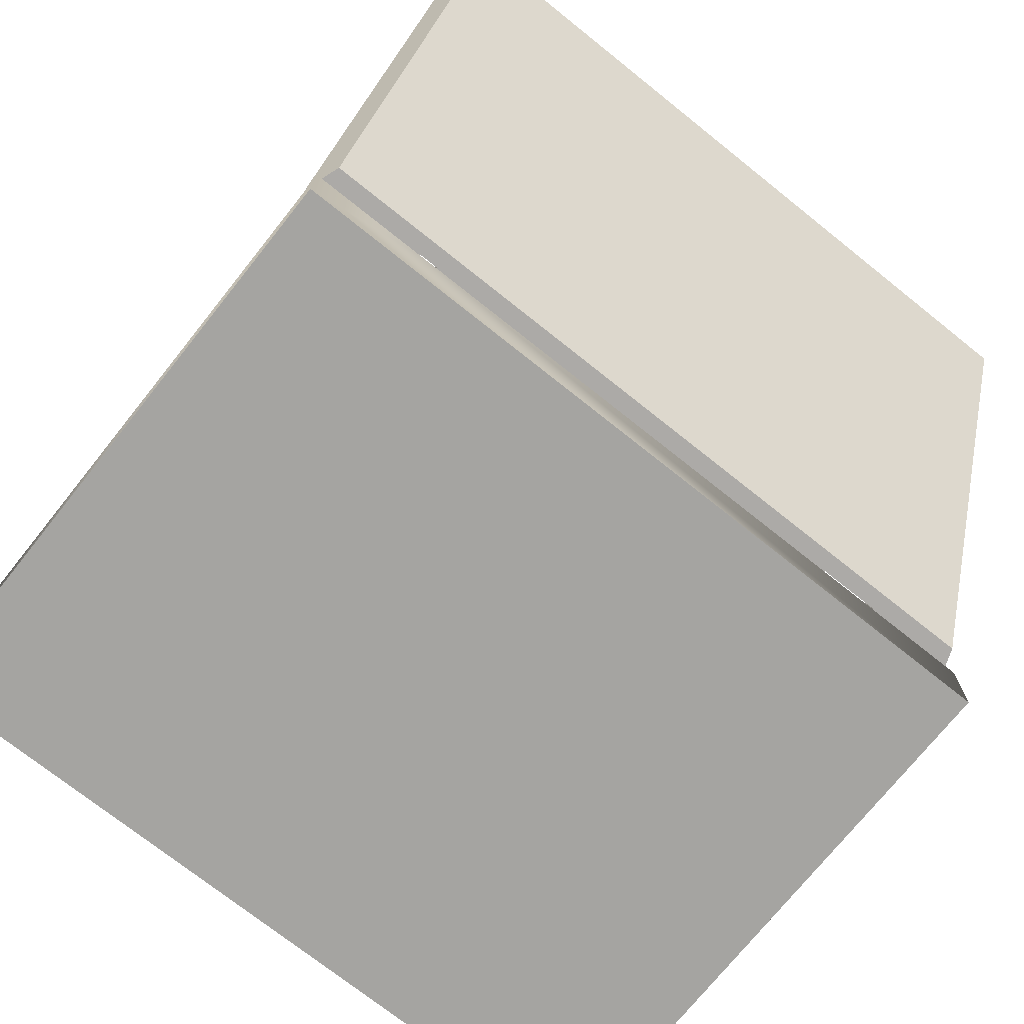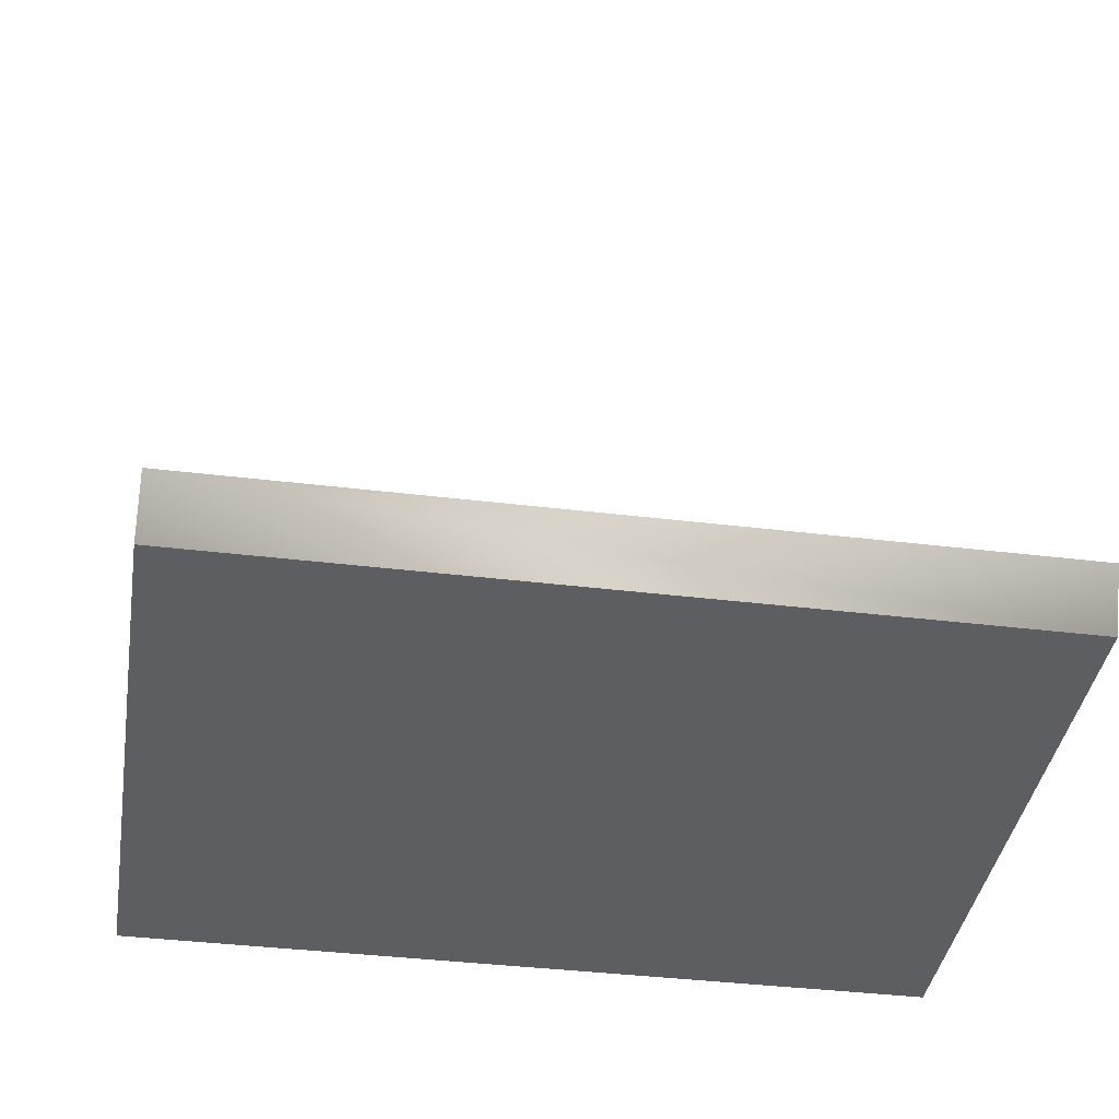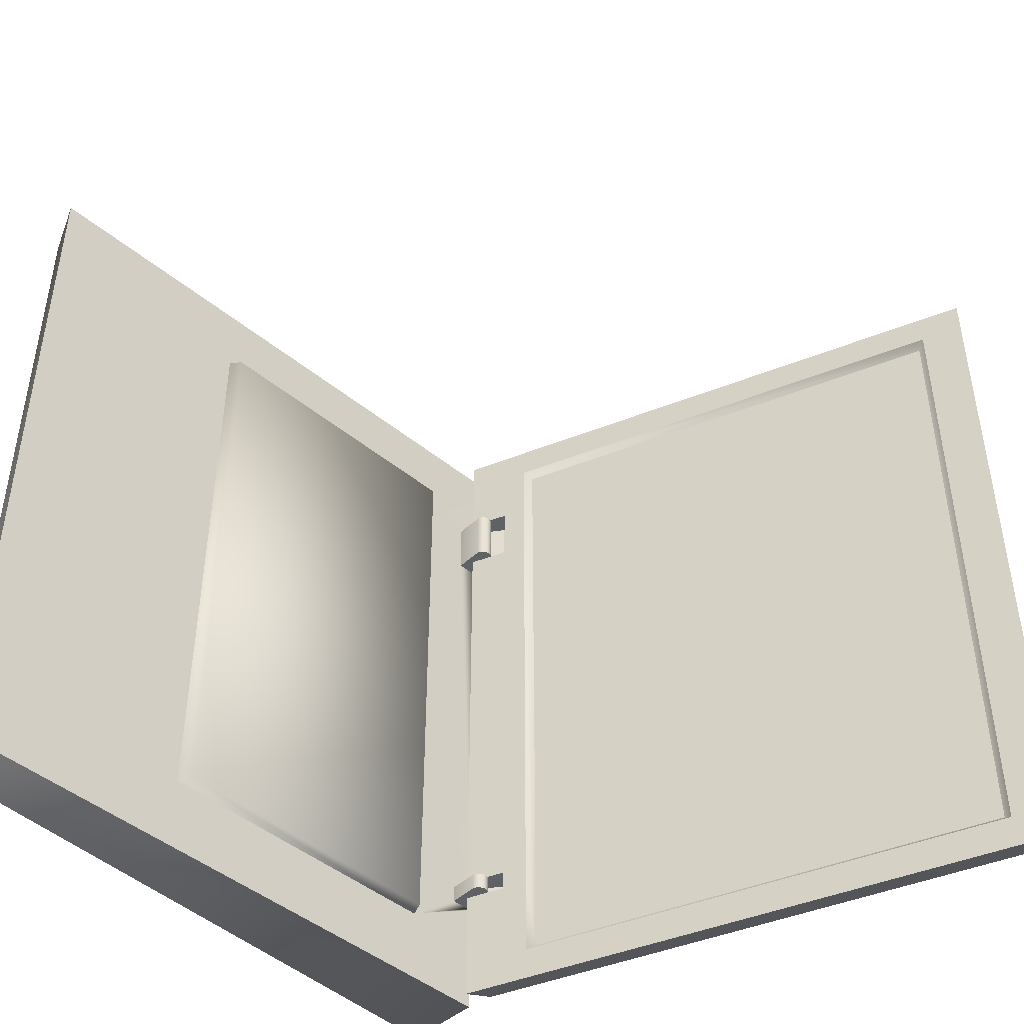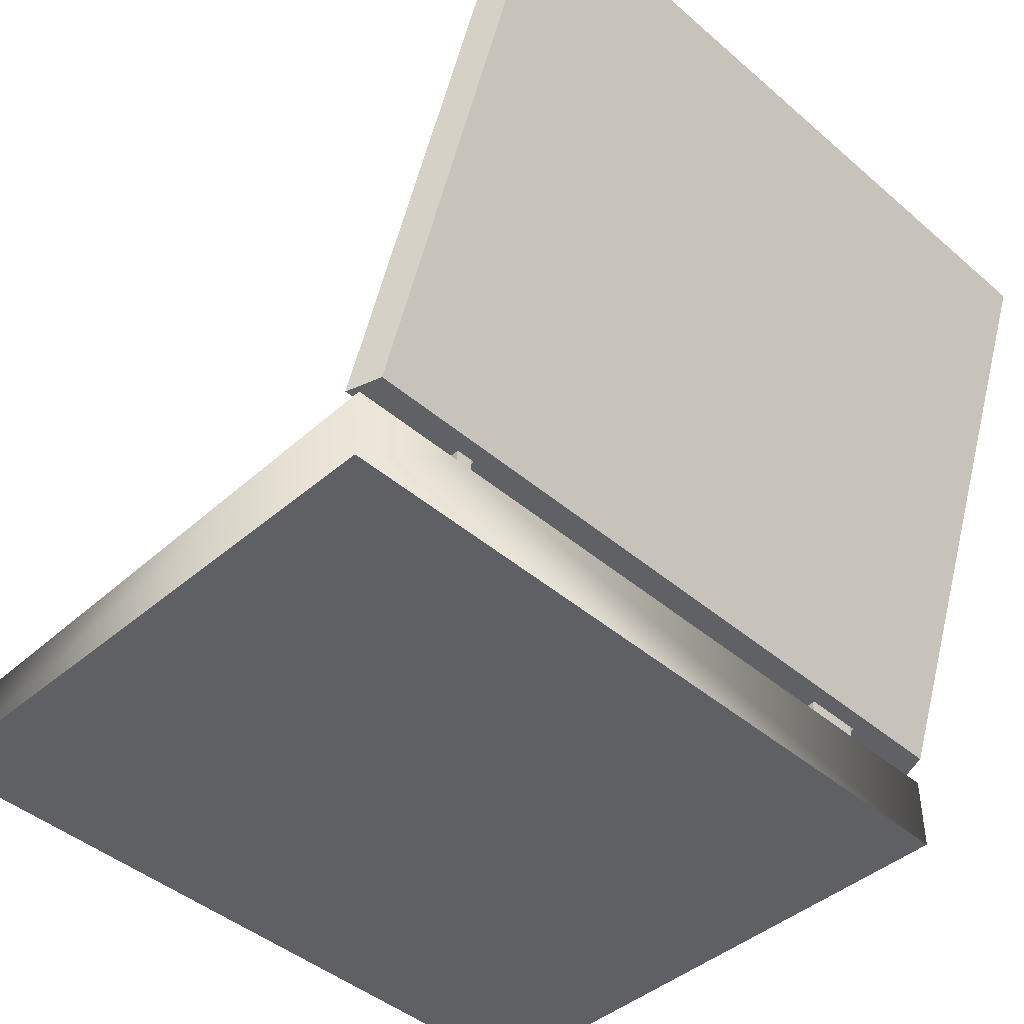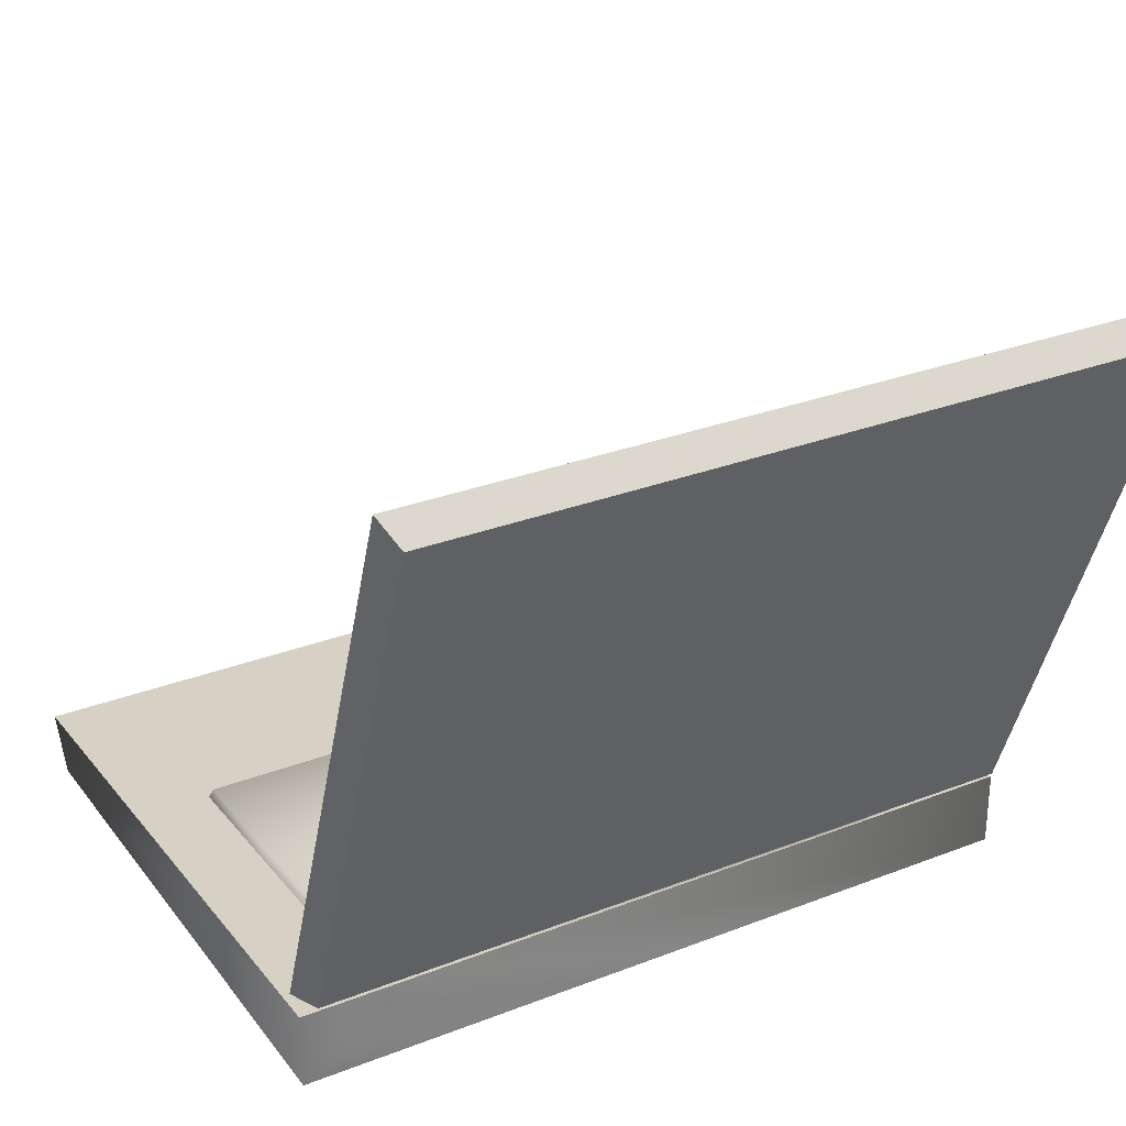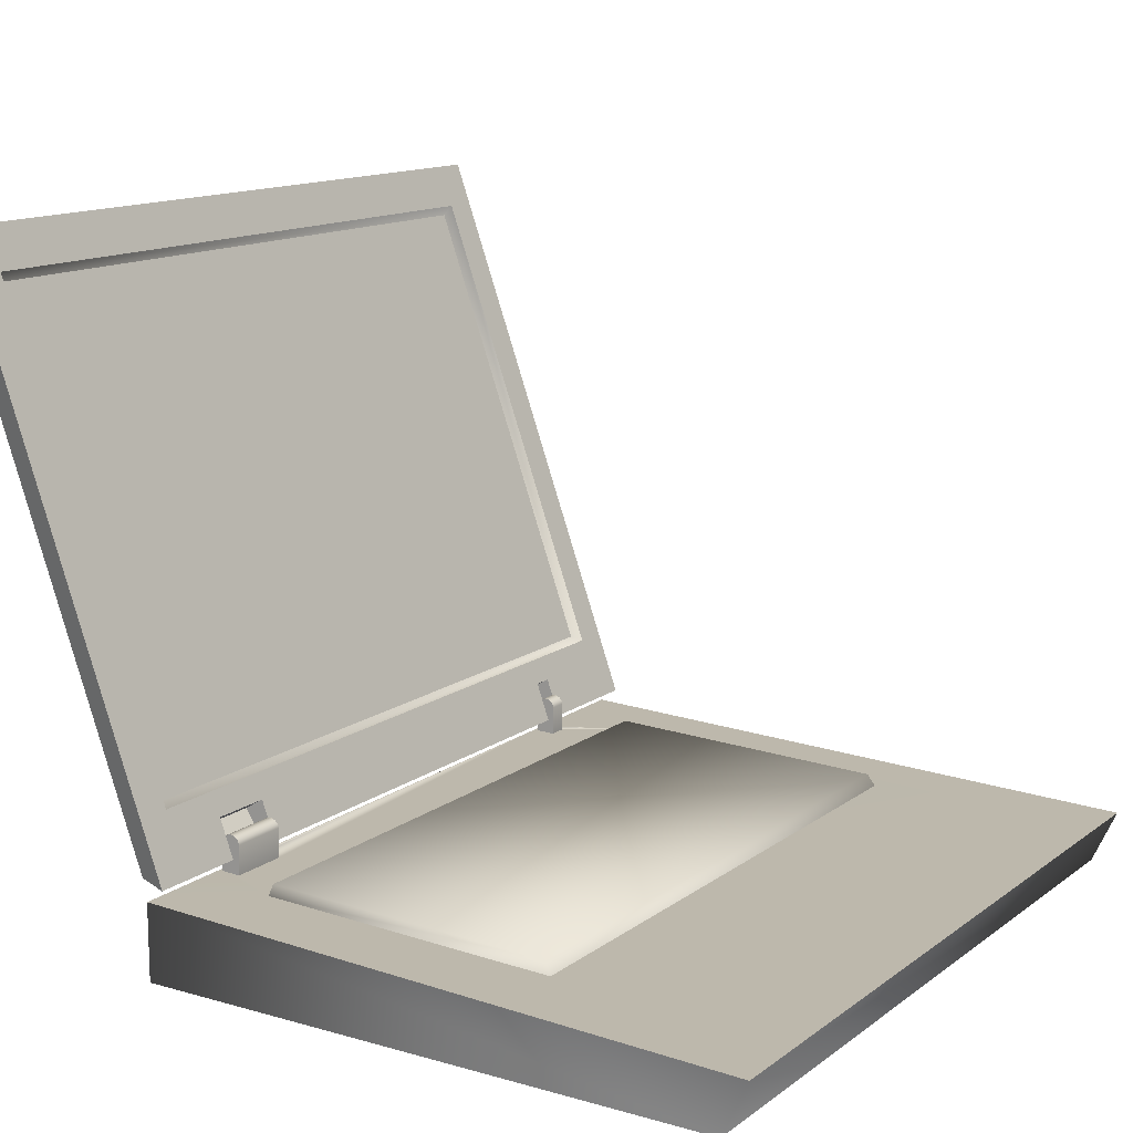
<metadata>
{"format":"obj","ext":"obj","renderer":"f3d","projection":"perspective","resolution":1024,"background":"white","views":[{"elev":-73.2,"azim":-128.6,"up":"+Y"},{"elev":-38.1,"azim":81.2,"up":"+Y"},{"elev":-46.0,"azim":134.6,"up":"+Z"},{"elev":-44.2,"azim":-135.0,"up":"+Y"},{"elev":29.0,"azim":-120.0,"up":"+Y"},{"elev":13.4,"azim":32.7,"up":"+Y"}]}
</metadata>
<code>
g default
v -7.75 2.736 5.212
v -8.598 2.736 5.212
v -8.598 2.736 4.107
v -7.75 2.736 4.107
v -8.061 2.844 5.097
v -8.061 2.844 4.222
v -8.483 2.858 4.222
v -8.483 2.858 5.097
v -7.714 2.815 4.107
v -7.714 2.815 5.212
v -8.598 2.847 4.107
v -8.598 2.847 5.212
v -8.598 2.847 4.28
v -8.598 2.847 5.068
v -8.598 2.847 4.985
v -8.598 2.847 4.305
v -8.051 2.827 4.218
v -8.051 2.827 5.102
v -8.488 2.843 4.218
v -8.592 2.846 4.28
v -8.564 2.845 4.28
v -8.488 2.843 4.28
v -8.488 2.843 5.102
v -8.488 2.843 4.321
v -8.488 2.843 5.089
v -8.488 2.843 4.985
v -8.592 2.846 5.068
v -8.564 2.845 5.068
v -8.592 2.846 4.985
v -8.564 2.845 4.985
v -8.592 2.846 4.305
v -8.564 2.845 4.305
v -8.579 2.9 5.068
v -8.574 2.9 5.068
v -8.574 2.9 4.985
v -8.579 2.9 4.985
v -8.579 2.9 4.305
v -8.574 2.9 4.305
v -8.574 2.9 4.28
v -8.579 2.9 4.28
v -8.591 2.889 5.068
v -8.591 2.889 4.985
v -8.563 2.888 5.068
v -8.565 2.893 5.068
v -8.569 2.897 5.068
v -8.584 2.898 5.068
v -8.588 2.894 5.068
v -8.563 2.888 4.985
v -8.588 2.894 4.985
v -8.584 2.898 4.985
v -8.569 2.897 4.985
v -8.565 2.893 4.985
v -8.591 2.889 4.305
v -8.591 2.889 4.28
v -8.563 2.888 4.305
v -8.565 2.893 4.305
v -8.569 2.897 4.305
v -8.584 2.898 4.305
v -8.588 2.894 4.305
v -8.563 2.888 4.28
v -8.588 2.894 4.28
v -8.584 2.898 4.28
v -8.569 2.897 4.28
v -8.565 2.893 4.28
v -8.858 3.623 5.152
v -8.618 2.963 5.152
v -8.618 2.963 4.168
v -8.858 3.623 4.168
v -8.909 3.664 5.195
v -8.909 3.664 4.124
v -8.62 2.869 4.124
v -8.62 2.869 5.071
v -8.62 2.869 4.278
v -8.62 2.869 4.307
v -8.62 2.869 4.983
v -8.62 2.869 5.195
v -8.874 3.697 5.212
v -8.874 3.697 4.107
v -8.572 2.867 4.107
v -8.596 2.868 4.278
v -8.572 2.867 4.278
v -8.572 2.867 5.212
v -8.604 2.957 5.163
v -8.852 3.637 5.163
v -8.592 2.922 5.071
v -8.604 2.957 5.071
v -8.572 2.867 5.071
v -8.852 3.637 4.157
v -8.604 2.957 4.157
v -8.604 2.957 4.983
v -8.604 2.957 4.278
v -8.604 2.957 4.307
v -8.596 2.868 5.071
v -8.592 2.922 4.278
v -8.572 2.867 4.307
v -8.572 2.867 4.983
v -8.596 2.868 4.983
v -8.596 2.868 4.307
v -8.592 2.922 4.307
v -8.592 2.922 4.983
v -8.62 2.905 4.278
v -8.62 2.905 4.307
v -8.62 2.905 5.071
v -8.62 2.905 4.983
g Laptop:Box003
f 1 2 4
f 4 2 3
f 5 6 8
f 8 6 7
f 1 4 10
f 10 4 9
f 3 11 4
f 4 11 9
f 3 2 13
f 13 2 12
f 12 14 13
f 14 15 13
f 15 16 13
f 3 13 11
f 2 1 12
f 12 1 10
f 10 9 18
f 18 9 17
f 9 11 17
f 17 11 19
f 13 20 19
f 20 21 19
f 21 22 19
f 11 13 19
f 10 18 12
f 12 18 23
f 18 17 5
f 5 17 6
f 17 19 6
f 6 19 7
f 19 22 25
f 22 24 25
f 24 26 25
f 23 8 25
f 25 8 19
f 19 8 7
f 18 5 23
f 23 5 8
f 14 12 27
f 12 23 27
f 25 28 23
f 23 28 27
f 15 29 16
f 29 30 16
f 16 30 31
f 30 26 31
f 31 26 32
f 24 32 26
f 16 31 13
f 13 31 20
f 14 27 15
f 15 27 29
f 25 26 28
f 28 26 30
f 24 22 32
f 32 22 21
f 33 34 36
f 36 34 35
f 37 38 40
f 40 38 39
f 29 27 42
f 42 27 41
f 28 43 34
f 43 44 34
f 44 45 34
f 27 28 41
f 41 28 34
f 34 33 41
f 33 46 41
f 46 47 41
f 28 30 43
f 43 30 48
f 29 42 36
f 42 49 36
f 49 50 36
f 30 29 48
f 48 29 36
f 36 35 48
f 35 51 48
f 51 52 48
f 20 31 54
f 54 31 53
f 32 55 38
f 55 56 38
f 56 57 38
f 31 32 53
f 53 32 38
f 38 37 53
f 37 58 53
f 58 59 53
f 32 21 55
f 55 21 60
f 20 54 40
f 54 61 40
f 61 62 40
f 21 20 60
f 60 20 40
f 40 39 60
f 39 63 60
f 63 64 60
f 50 49 46
f 46 49 47
f 45 44 51
f 51 44 52
f 62 61 58
f 58 61 59
f 57 56 63
f 63 56 64
f 36 50 33
f 33 50 46
f 34 45 35
f 35 45 51
f 40 62 37
f 37 62 58
f 38 57 39
f 39 57 63
f 49 42 47
f 47 42 41
f 44 43 52
f 52 43 48
f 61 54 59
f 59 54 53
f 56 55 64
f 64 55 60
f 65 66 68
f 68 66 67
f 69 70 72
f 72 70 71
f 71 73 72
f 73 74 72
f 74 75 72
f 69 72 76
f 77 78 69
f 69 78 70
f 78 79 70
f 70 79 71
f 81 80 71
f 80 73 71
f 79 81 71
f 82 77 76
f 76 77 69
f 82 83 77
f 77 83 84
f 87 85 83
f 85 86 83
f 82 87 83
f 79 78 89
f 89 78 88
f 78 77 88
f 88 77 84
f 84 83 65
f 65 83 66
f 83 86 91
f 86 90 91
f 90 92 91
f 89 67 91
f 91 67 83
f 83 67 66
f 89 88 67
f 67 88 68
f 88 84 68
f 68 84 65
f 82 76 87
f 87 76 93
f 76 72 93
f 79 89 81
f 81 89 94
f 89 91 94
f 75 95 97
f 95 96 97
f 95 75 98
f 75 74 98
f 92 96 99
f 96 95 99
f 96 92 100
f 92 90 100
f 90 86 100
f 100 86 85
f 72 75 93
f 93 75 97
f 74 73 98
f 98 73 80
f 91 92 94
f 94 92 99
f 80 81 101
f 81 94 101
f 94 99 101
f 101 99 102
f 99 95 102
f 95 98 102
f 98 80 102
f 102 80 101
f 85 87 103
f 87 93 103
f 93 97 103
f 103 97 104
f 97 96 104
f 96 100 104
f 100 85 104
f 104 85 103

</code>
